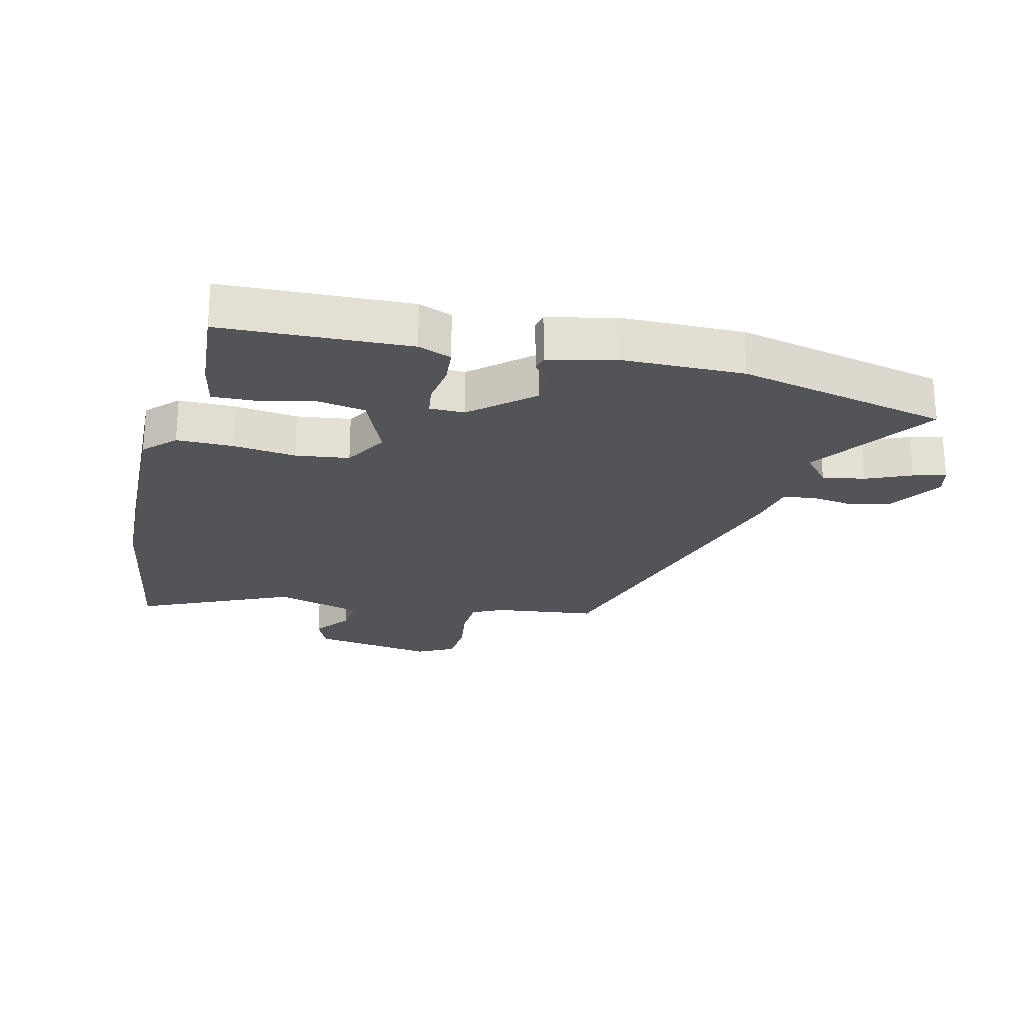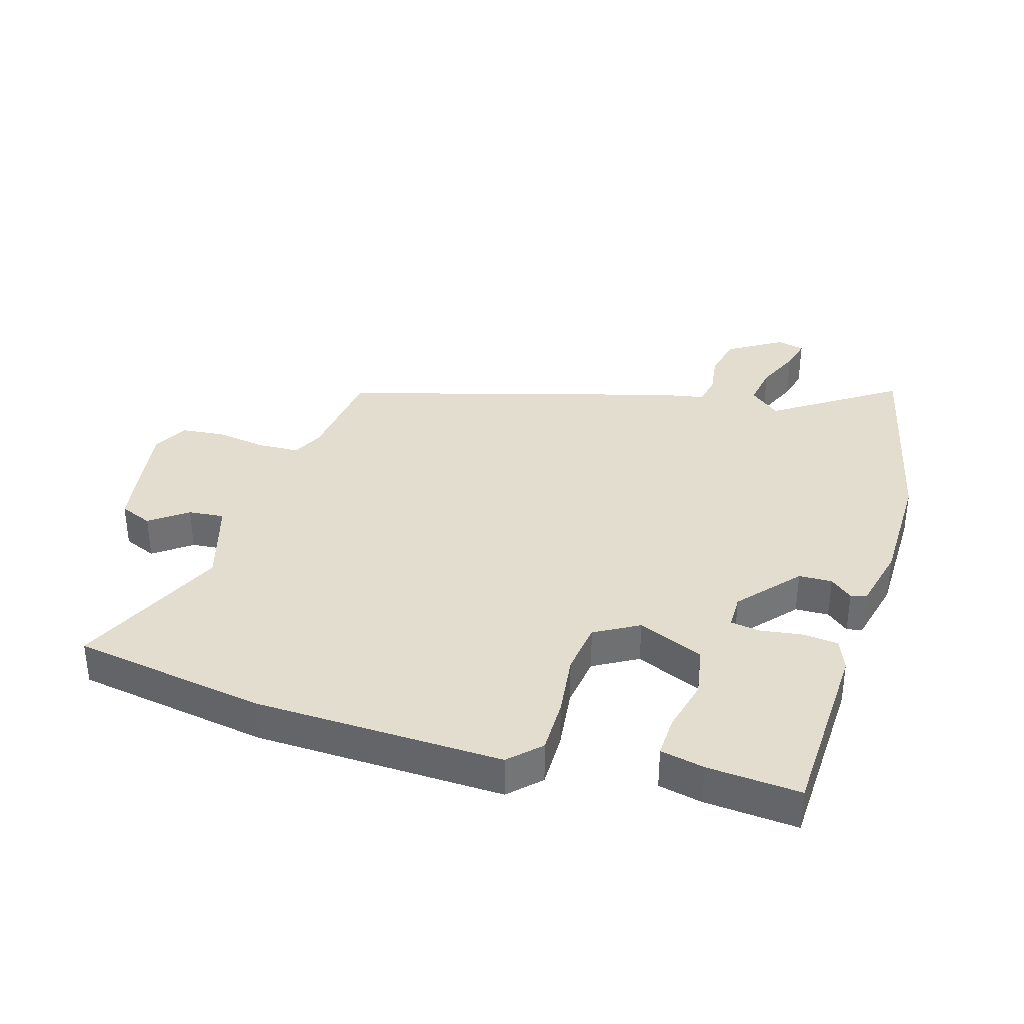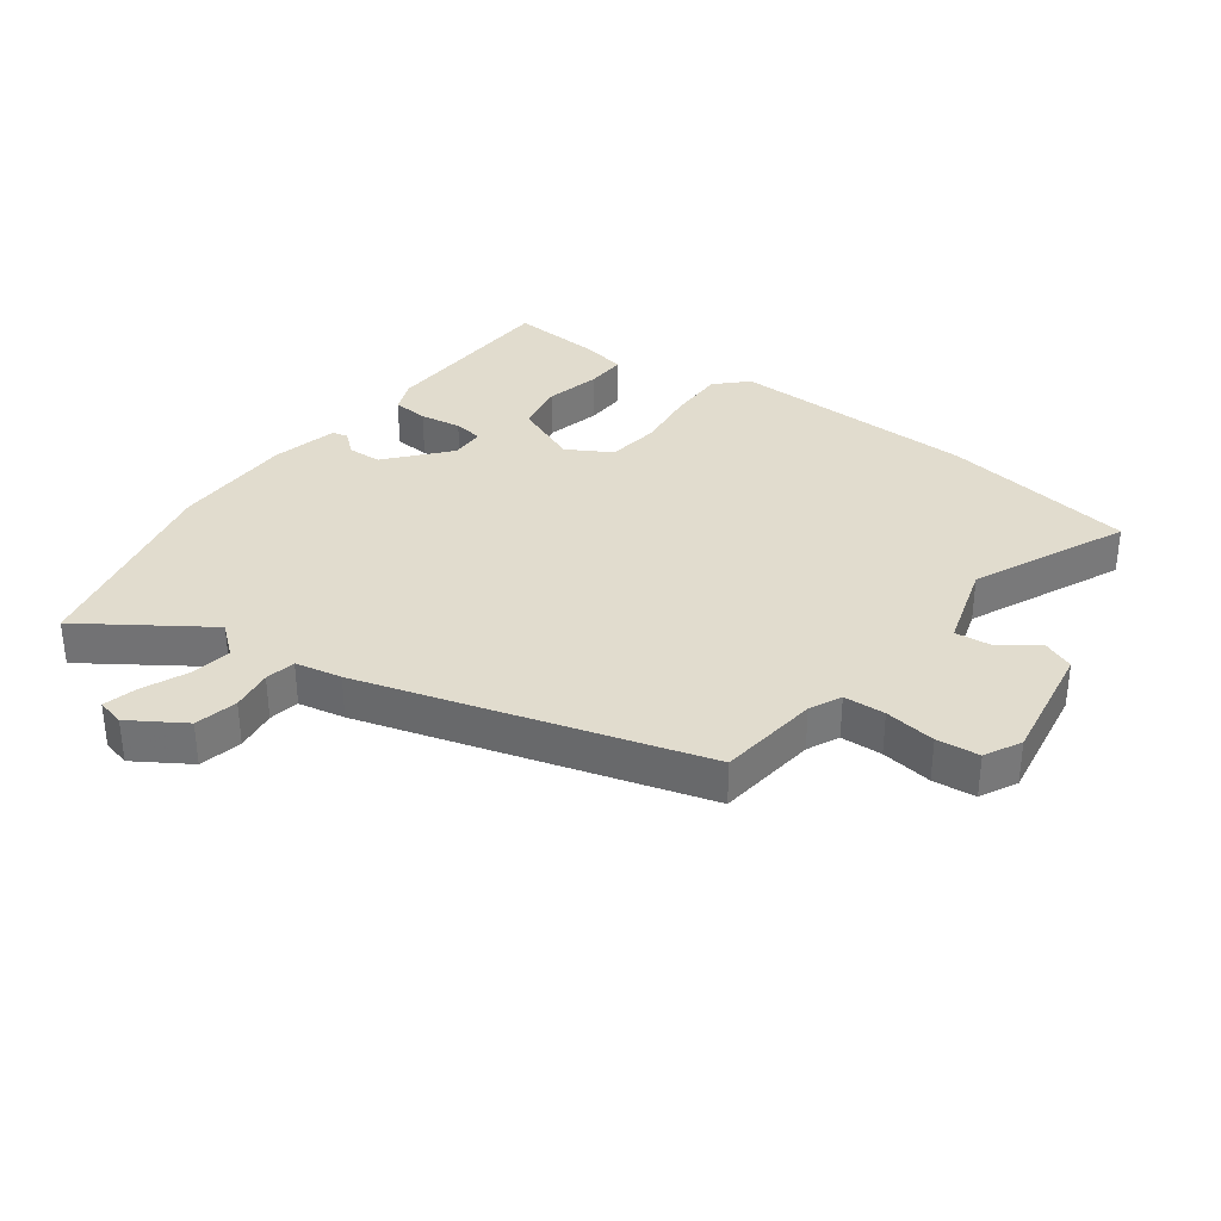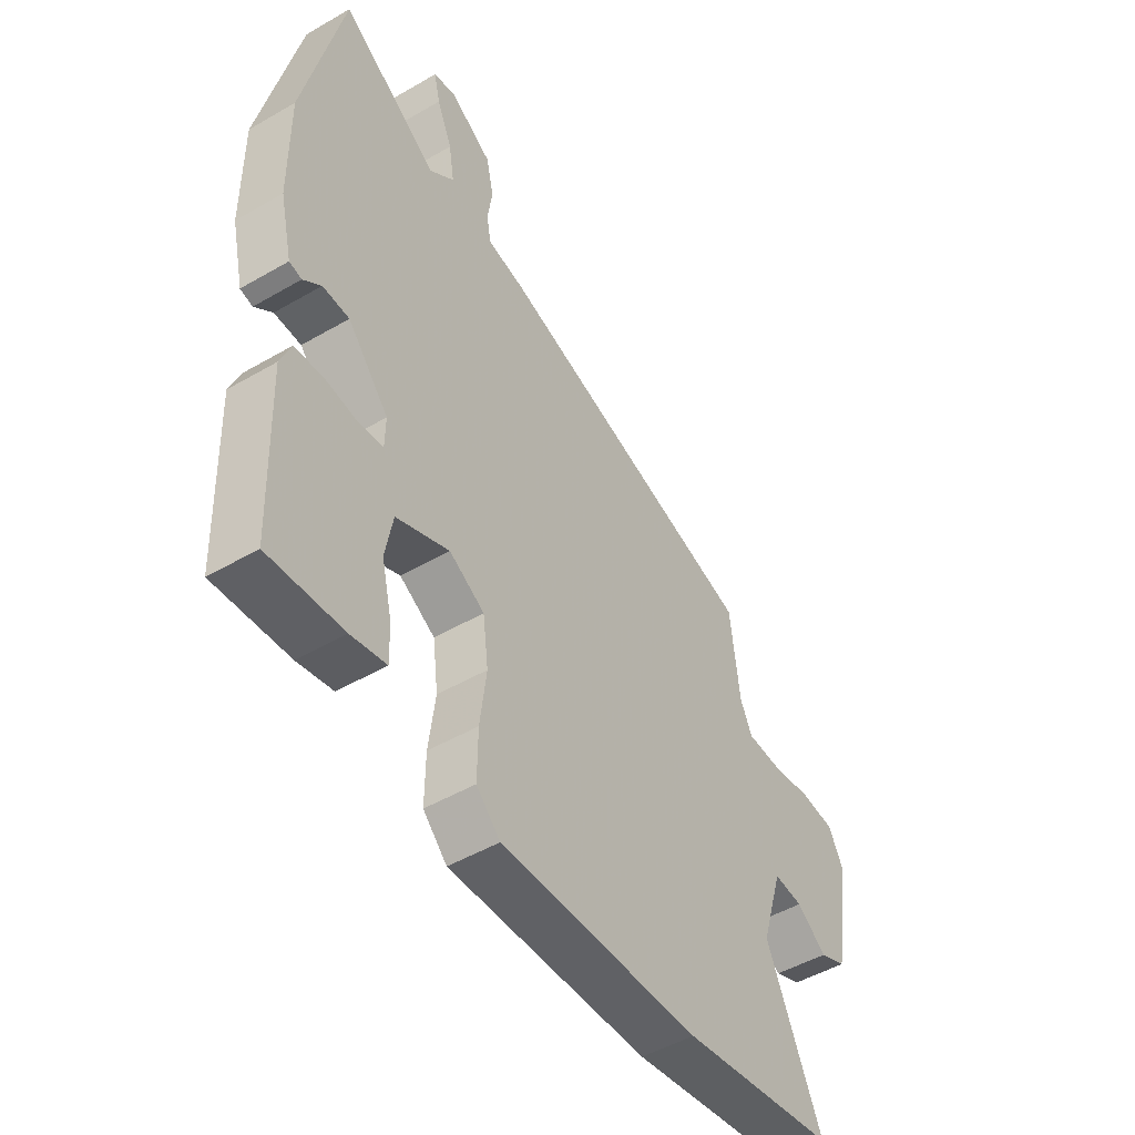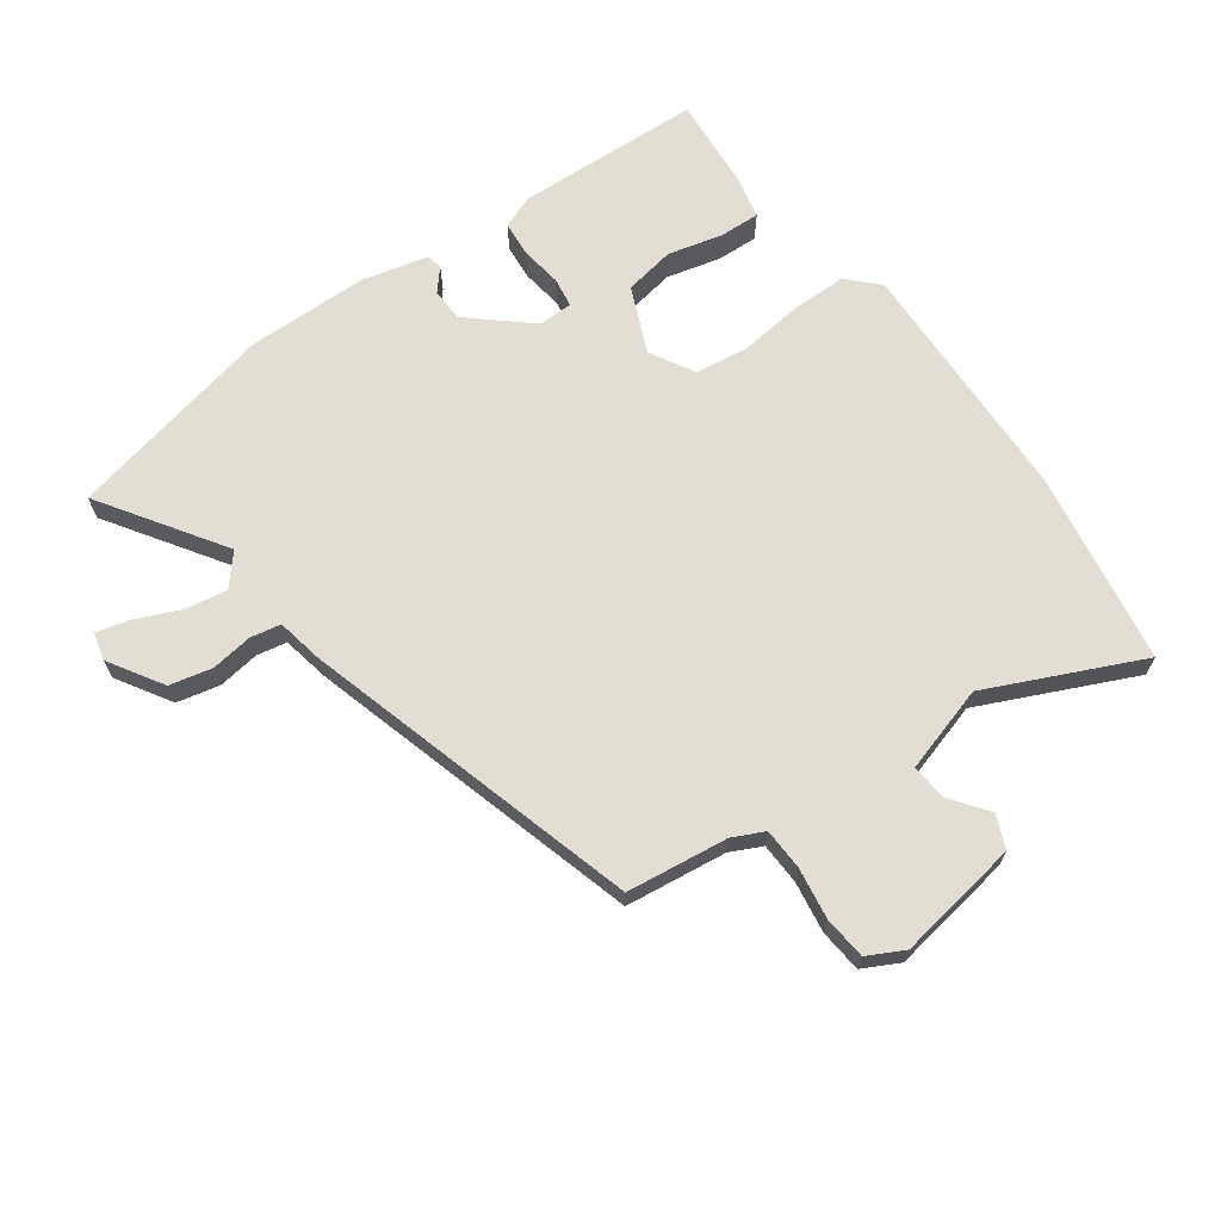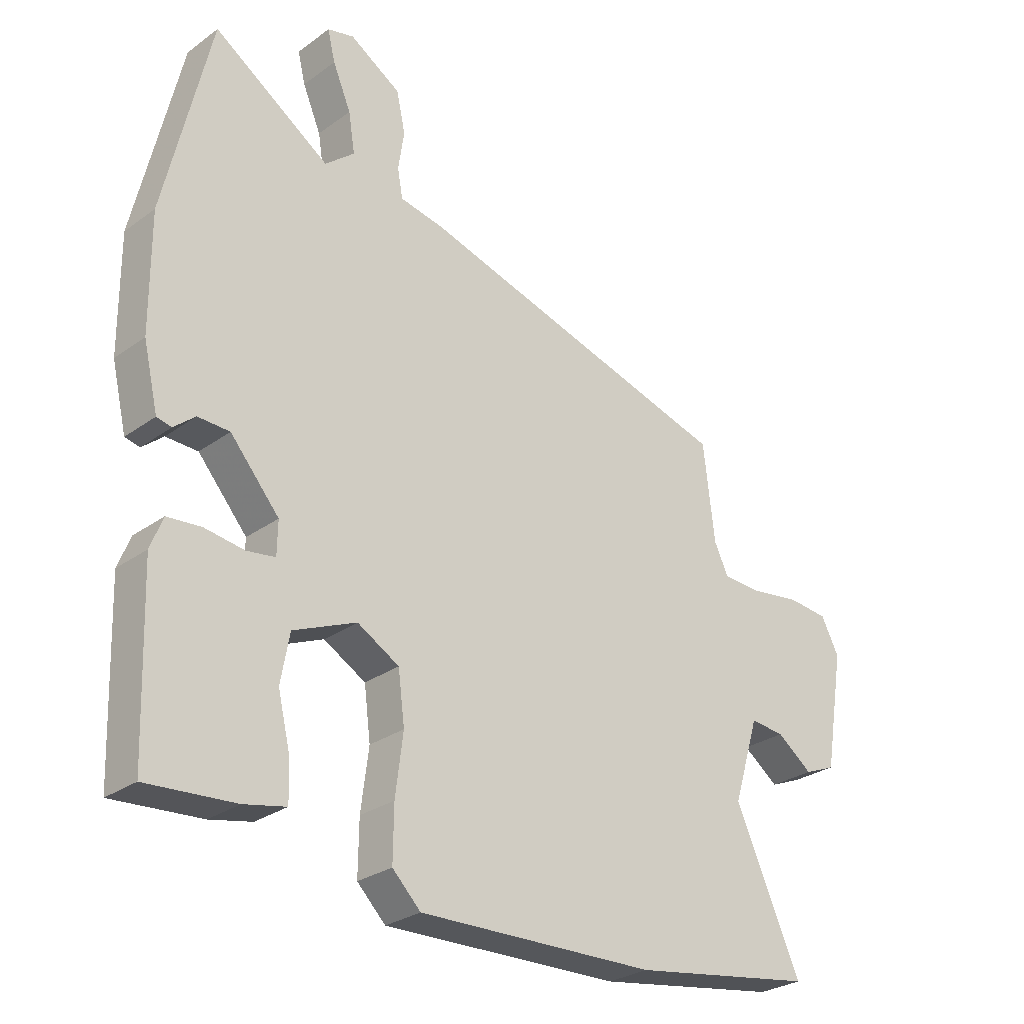
<metadata>
{"format":"obj","ext":"obj","renderer":"f3d","projection":"perspective","resolution":1024,"background":"white","views":[{"elev":-23.3,"azim":-103.4,"up":"+Y"},{"elev":35.6,"azim":-163.0,"up":"+Y"},{"elev":34.1,"azim":36.5,"up":"+Y"},{"elev":-48.8,"azim":-57.1,"up":"+Z"},{"elev":67.3,"azim":54.7,"up":"+Y"},{"elev":-27.8,"azim":-42.3,"up":"+Z"}]}
</metadata>
<code>
v 0.49 0.07 0.352
v 0.509 0.07 0.188
v 0.533 0.07 0.137
v 0.6 0.07 0.134
v 0.683 0.07 0.146
v 0.752 0.07 0.139
v 0.782 0.07 0.08
v 0.749 0.07 -0.118
v 0.696 0.07 -0.14
v 0.636 0.07 -0.095
v 0.578 0.07 -0.089
v 0.535 0.07 -0.229
v 0.646 0.07 -0.477
v 0.334 0.07 -0.526
v -0.068 0.07 -0.536
v -0.116 0.07 -0.488
v -0.115 0.07 -0.398
v -0.102 0.07 -0.296
v -0.113 0.07 -0.21
v -0.184 0.07 -0.169
v -0.291 0.07 -0.214
v -0.306 0.07 -0.296
v -0.285 0.07 -0.384
v -0.283 0.07 -0.45
v -0.354 0.07 -0.465
v -0.504 0.07 -0.476
v -0.514 0.07 -0.175
v -0.493 0.07 -0.122
v -0.435 0.07 -0.117
v -0.368 0.07 -0.127
v -0.32 0.07 -0.12
v -0.319 0.07 -0.064
v -0.402 0.07 0.033
v -0.456 0.07 0.035
v -0.492 0.07 0.005
v -0.517 0.07 0.011
v -0.542 0.07 0.118
v -0.543 0.07 0.314
v -0.465 0.07 0.652
v -0.268 0.07 0.519
v -0.218 0.07 0.561
v -0.229 0.07 0.629
v -0.26 0.07 0.702
v -0.273 0.07 0.755
v -0.228 0.07 0.766
v -0.141 0.07 0.711
v -0.126 0.07 0.642
v -0.136 0.07 0.575
v -0.127 0.07 0.526
v -0.052 0.07 0.511
v 0.49 0 0.352
v 0.509 0 0.188
v 0.533 0 0.137
v 0.6 0 0.134
v 0.683 0 0.146
v 0.752 0 0.139
v 0.782 0 0.08
v 0.749 0 -0.118
v 0.696 0 -0.14
v 0.636 0 -0.095
v 0.578 0 -0.089
v 0.535 0 -0.229
v 0.646 0 -0.477
v 0.334 0 -0.526
v -0.068 0 -0.536
v -0.116 0 -0.488
v -0.115 0 -0.398
v -0.102 0 -0.296
v -0.113 0 -0.21
v -0.184 0 -0.169
v -0.291 0 -0.214
v -0.306 0 -0.296
v -0.285 0 -0.384
v -0.283 0 -0.45
v -0.354 0 -0.465
v -0.504 0 -0.476
v -0.514 0 -0.175
v -0.493 0 -0.122
v -0.435 0 -0.117
v -0.368 0 -0.127
v -0.32 0 -0.12
v -0.319 0 -0.064
v -0.402 0 0.033
v -0.456 0 0.035
v -0.492 0 0.005
v -0.517 0 0.011
v -0.542 0 0.118
v -0.543 0 0.314
v -0.465 0 0.652
v -0.268 0 0.519
v -0.218 0 0.561
v -0.229 0 0.629
v -0.26 0 0.702
v -0.273 0 0.755
v -0.228 0 0.766
v -0.141 0 0.711
v -0.126 0 0.642
v -0.136 0 0.575
v -0.127 0 0.526
v -0.052 0 0.511
f 49 50 1 2
f 46 47 48
f 45 46 48
f 44 45 48
f 43 44 48
f 42 43 48
f 41 42 48 49
f 49 2 3
f 41 49 3
f 40 41 3
f 38 39 40
f 37 38 40
f 36 37 40
f 35 36 40
f 34 35 40
f 33 34 40 3
f 28 29 30
f 27 28 30
f 26 27 30
f 25 26 30
f 24 25 30
f 23 24 30
f 22 23 30
f 21 22 30 31
f 20 21 31 32
f 16 17 18
f 15 16 18
f 14 15 18
f 13 14 18
f 12 13 18
f 11 12 18 19
f 8 9 10
f 7 8 10
f 6 7 10
f 5 6 10
f 4 5 10
f 4 10 11
f 20 32 33
f 19 20 33
f 11 19 33
f 4 11 33
f 3 4 33
f 52 51 100 99
f 98 97 96
f 98 96 95
f 98 95 94
f 98 94 93
f 98 93 92
f 99 98 92 91
f 53 52 99
f 53 99 91
f 53 91 90
f 90 89 88
f 90 88 87
f 90 87 86
f 90 86 85
f 90 85 84
f 53 90 84 83
f 80 79 78
f 80 78 77
f 80 77 76
f 80 76 75
f 80 75 74
f 80 74 73
f 80 73 72
f 81 80 72 71
f 82 81 71 70
f 68 67 66
f 68 66 65
f 68 65 64
f 68 64 63
f 68 63 62
f 69 68 62 61
f 60 59 58
f 60 58 57
f 60 57 56
f 60 56 55
f 60 55 54
f 61 60 54
f 83 82 70
f 83 70 69
f 83 69 61
f 83 61 54
f 83 54 53
f 1 51 52 2
f 2 52 53 3
f 3 53 54 4
f 4 54 55 5
f 5 55 56 6
f 6 56 57 7
f 7 57 58 8
f 8 58 59 9
f 9 59 60 10
f 10 60 61 11
f 11 61 62 12
f 12 62 63 13
f 13 63 64 14
f 14 64 65 15
f 15 65 66 16
f 16 66 67 17
f 17 67 68 18
f 18 68 69 19
f 19 69 70 20
f 20 70 71 21
f 21 71 72 22
f 22 72 73 23
f 23 73 74 24
f 24 74 75 25
f 25 75 76 26
f 26 76 77 27
f 27 77 78 28
f 28 78 79 29
f 29 79 80 30
f 30 80 81 31
f 31 81 82 32
f 32 82 83 33
f 33 83 84 34
f 34 84 85 35
f 35 85 86 36
f 36 86 87 37
f 37 87 88 38
f 38 88 89 39
f 39 89 90 40
f 40 90 91 41
f 41 91 92 42
f 42 92 93 43
f 43 93 94 44
f 44 94 95 45
f 45 95 96 46
f 46 96 97 47
f 47 97 98 48
f 48 98 99 49
f 49 99 100 50
f 50 100 51 1

</code>
